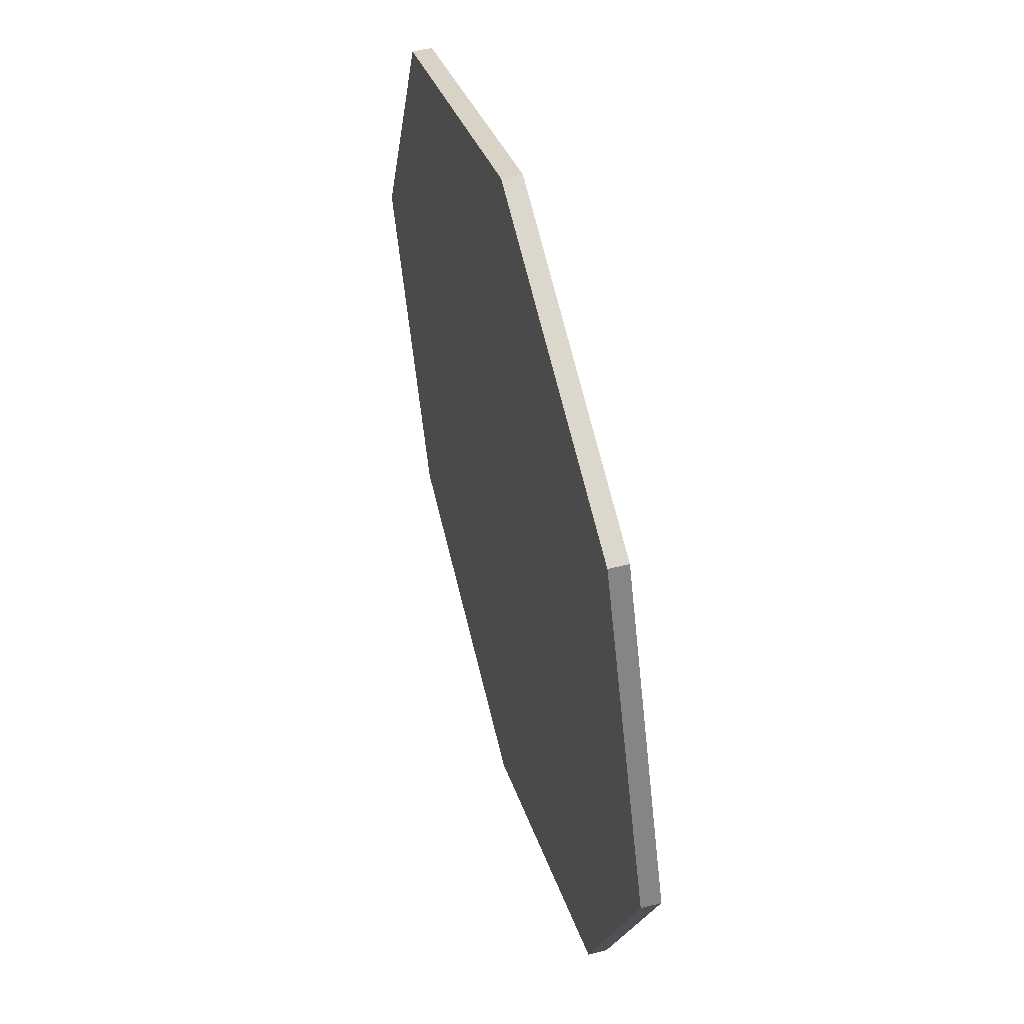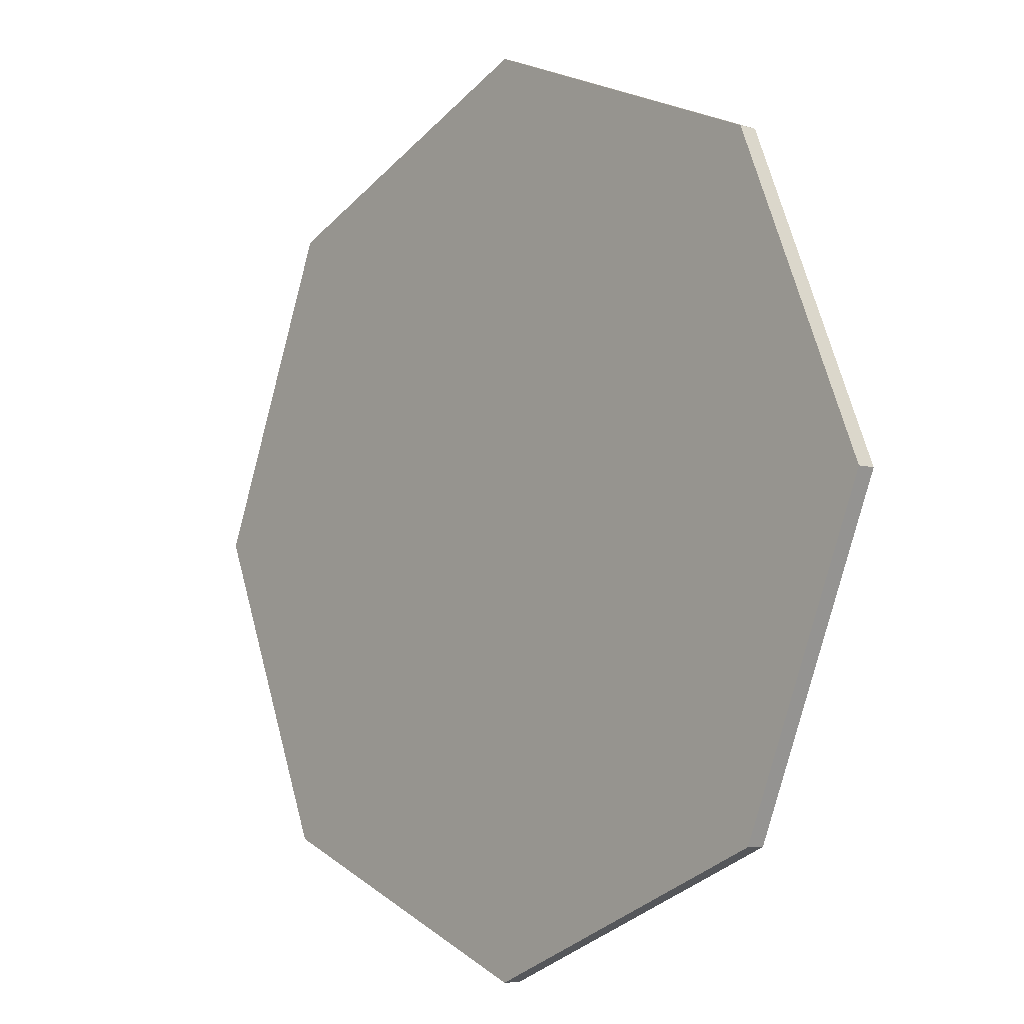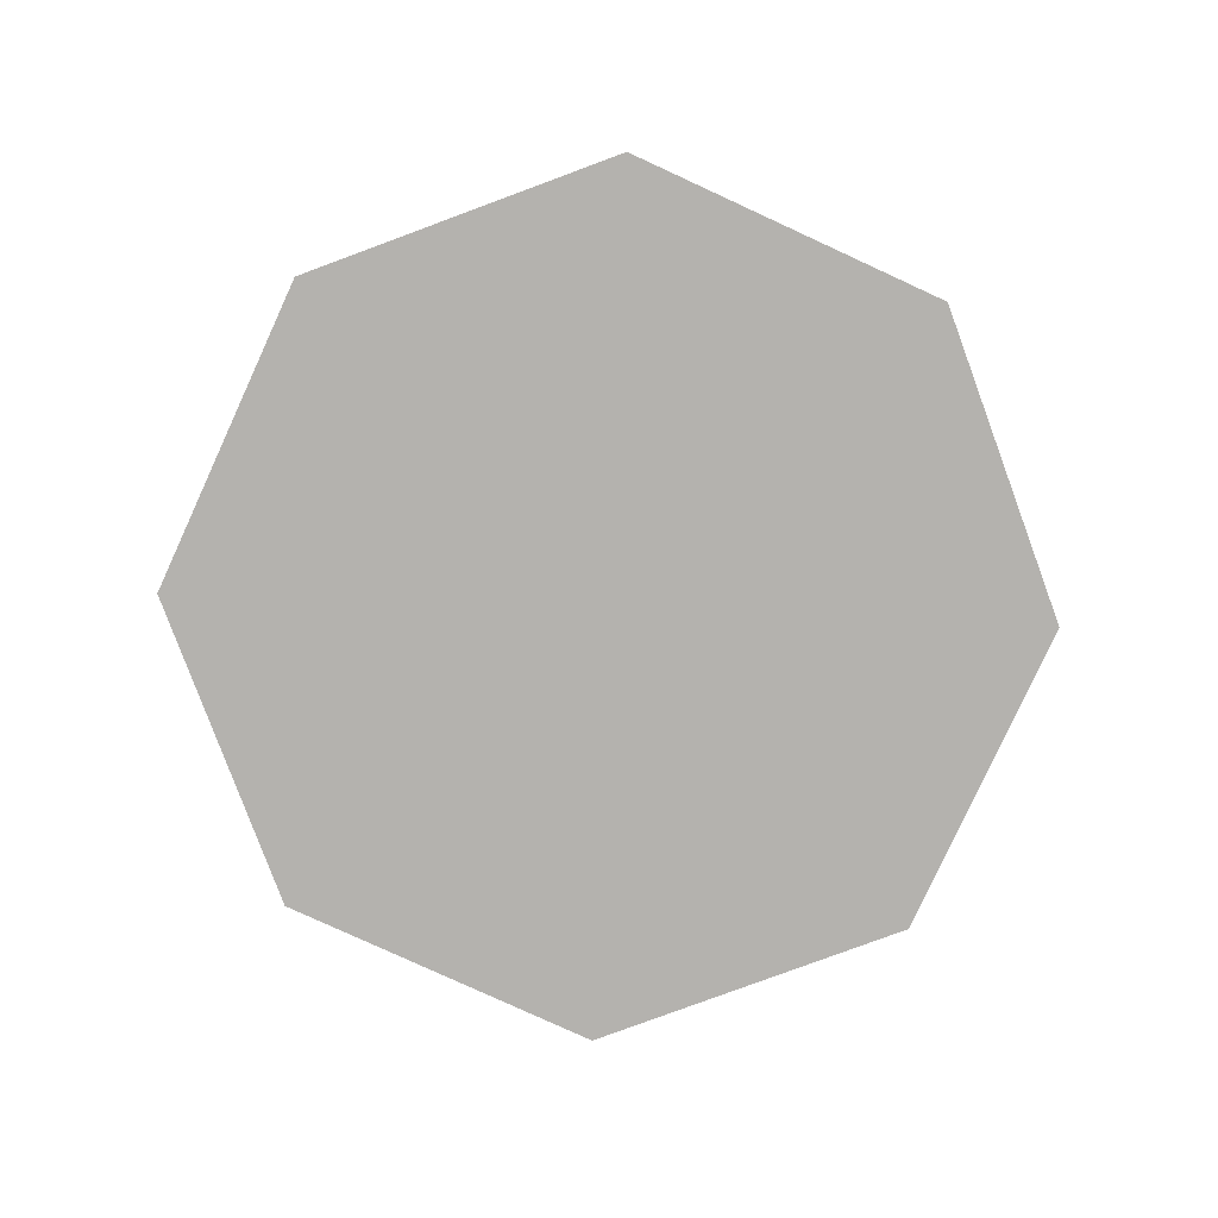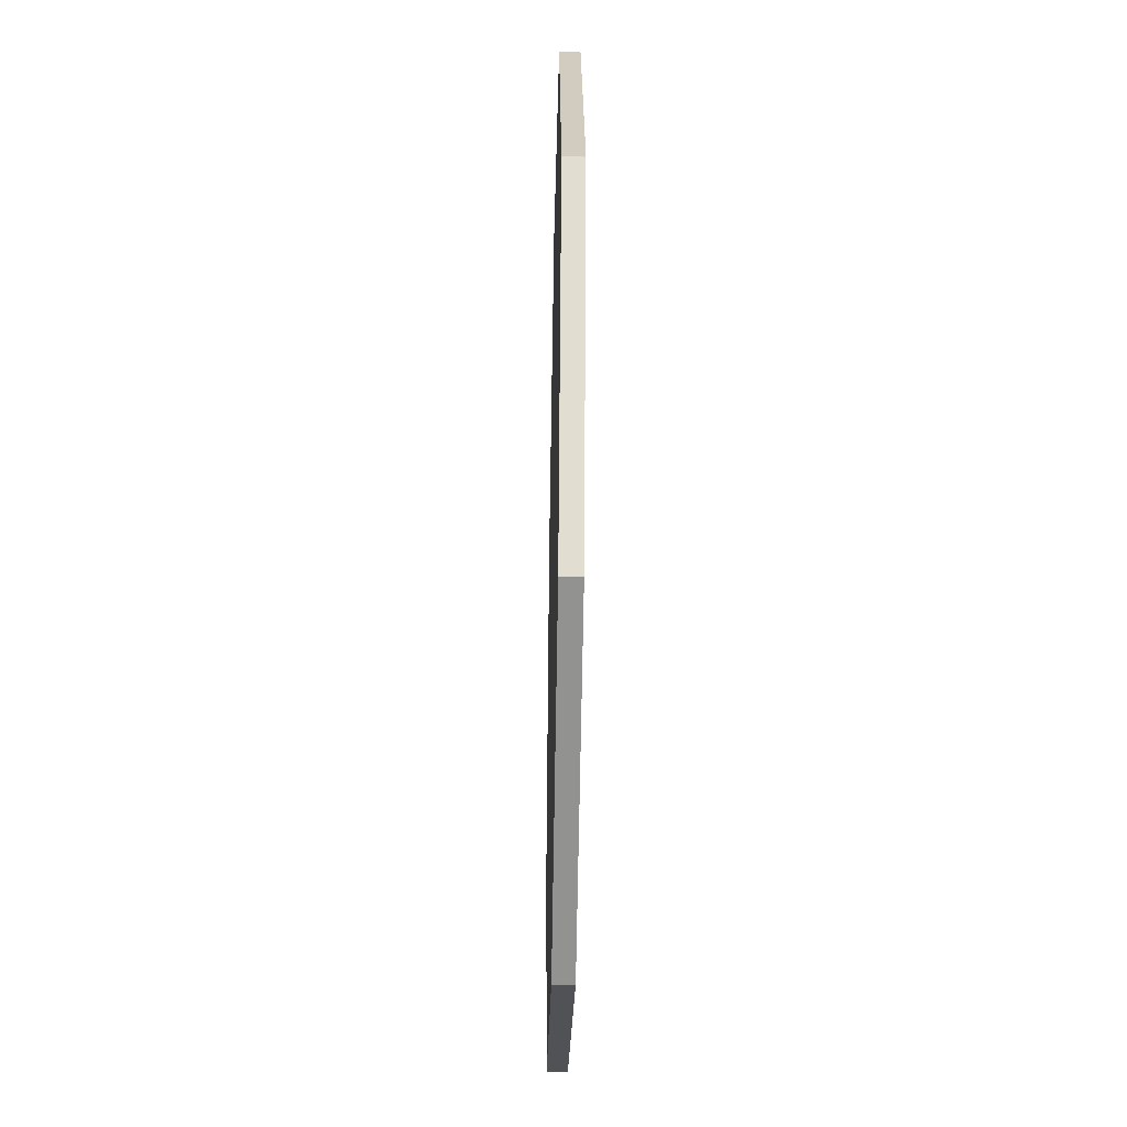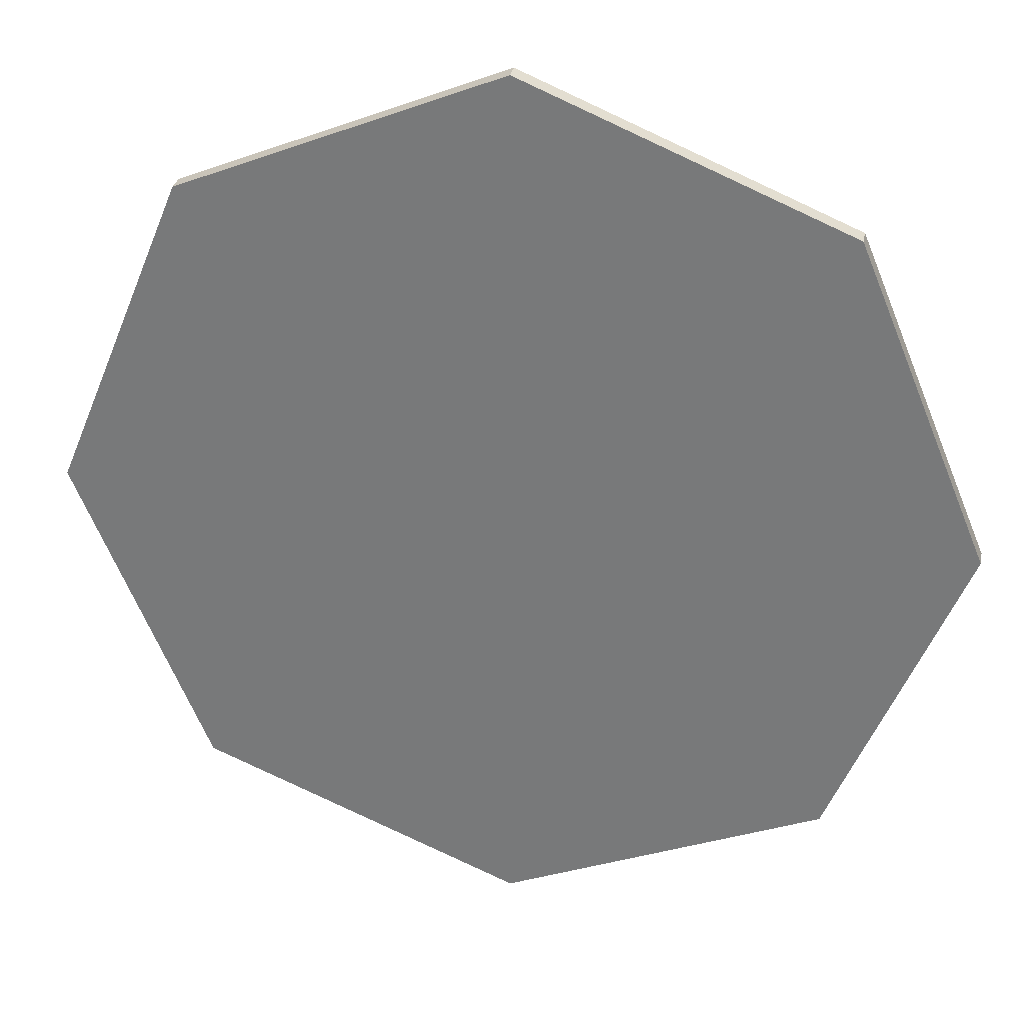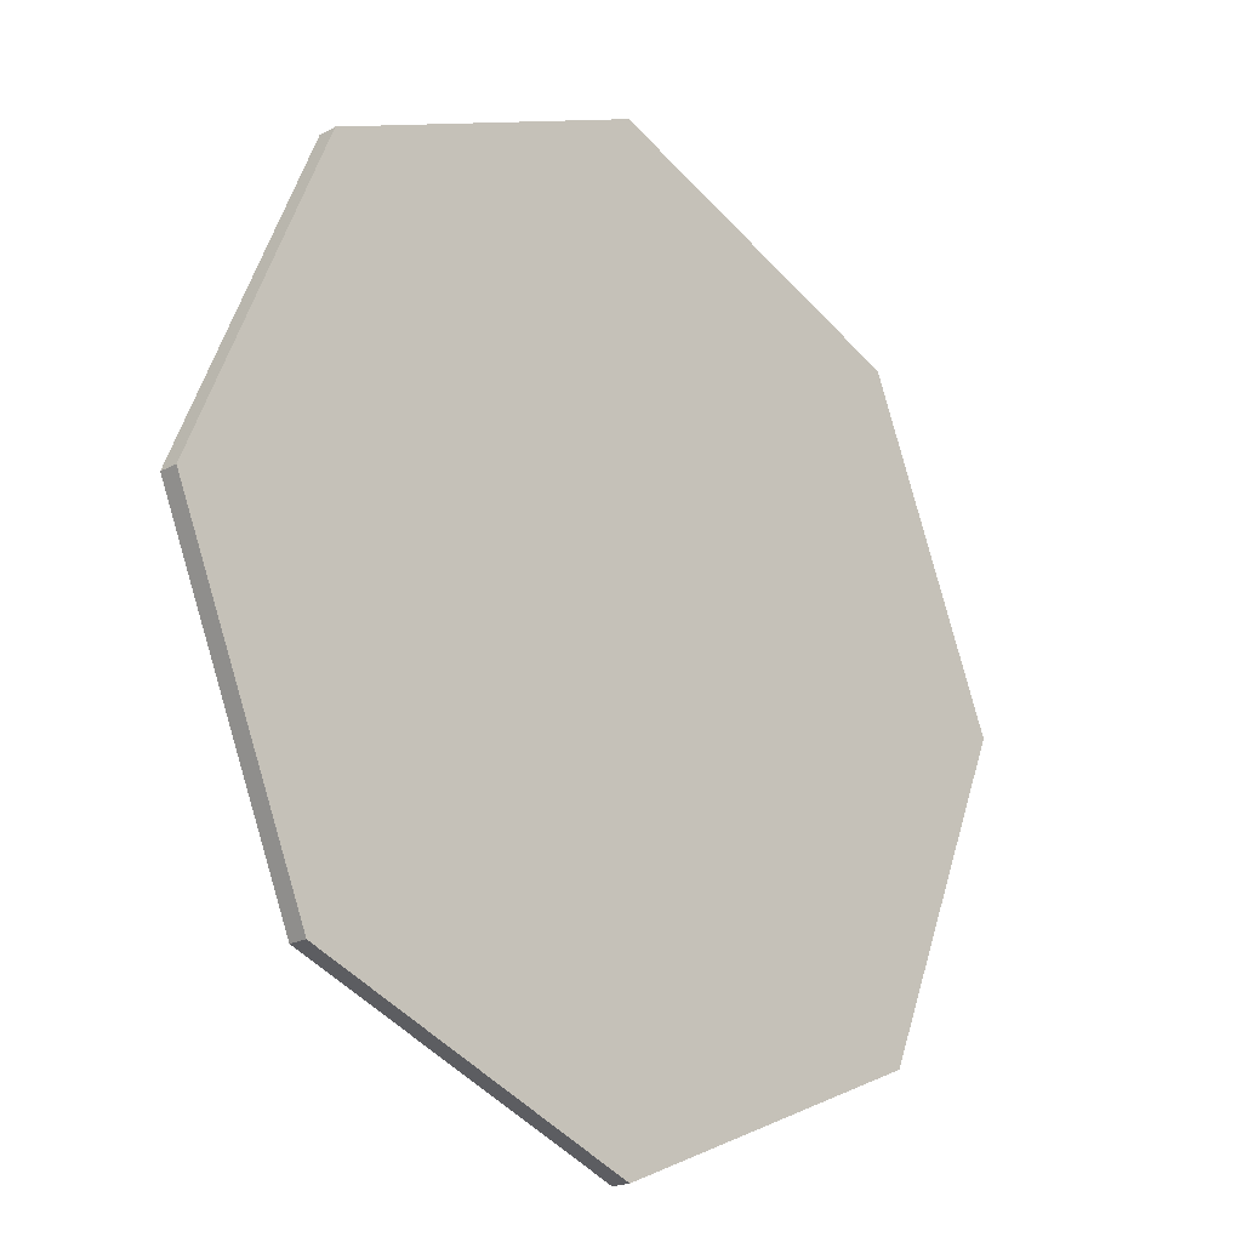
<metadata>
{"format":"obj","ext":"obj","renderer":"f3d","projection":"perspective","resolution":1024,"background":"white","views":[{"elev":51.7,"azim":74.5,"up":"+Z"},{"elev":-6.5,"azim":-131.3,"up":"+Z"},{"elev":-79.8,"azim":-92.2,"up":"+Y"},{"elev":-43.8,"azim":89.0,"up":"+Z"},{"elev":30.4,"azim":11.1,"up":"+Z"},{"elev":-19.8,"azim":-45.0,"up":"+Z"}]}
</metadata>
<code>
v 0 0 0
v 0.3 0 0
v 0.2121 0 0.2121
v 0 0 0
v 0.2121 0 0.2121
v 0 0 0.3
v 0 0 0
v 0 0 0.3
v -0.2121 0 0.2121
v 0 0 0
v -0.2121 0 0.2121
v -0.3 0 0
v 0 0 0
v -0.3 0 0
v -0.2121 0 -0.2121
v 0 0 0
v -0.2121 0 -0.2121
v 0 0 -0.3
v 0 0 0
v 0 0 -0.3
v 0.2121 0 -0.2121
v 0 0 0
v 0.2121 0 -0.2121
v 0.3 0 0
v 0.2121 0 0.2121
v 0.3 0 0
v 0.3 -0.0125 0
v 0.2121 -0.0125 0.2121
v 0 0 0.3
v 0.2121 0 0.2121
v 0.2121 -0.0125 0.2121
v 0 -0.0125 0.3
v -0.2121 0 0.2121
v 0 0 0.3
v 0 -0.0125 0.3
v -0.2121 -0.0125 0.2121
v -0.3 0 0
v -0.2121 0 0.2121
v -0.2121 -0.0125 0.2121
v -0.3 -0.0125 0
v -0.2121 0 -0.2121
v -0.3 0 0
v -0.3 -0.0125 0
v -0.2121 -0.0125 -0.2121
v 0 0 -0.3
v -0.2121 0 -0.2121
v -0.2121 -0.0125 -0.2121
v 0 -0.0125 -0.3
v 0.2121 0 -0.2121
v 0 0 -0.3
v 0 -0.0125 -0.3
v 0.2121 -0.0125 -0.2121
v 0.3 0 0
v 0.2121 0 -0.2121
v 0.2121 -0.0125 -0.2121
v 0.3 -0.0125 0
v 0 -0.0125 0
v 0.3 -0.0125 0
v 0.2121 -0.0125 0.2121
v 0 -0.0125 0
v 0.2121 -0.0125 0.2121
v 0 -0.0125 0.3
v 0 -0.0125 0
v 0 -0.0125 0.3
v -0.2121 -0.0125 0.2121
v 0 -0.0125 0
v -0.2121 -0.0125 0.2121
v -0.3 -0.0125 0
v 0 -0.0125 0
v -0.3 -0.0125 0
v -0.2121 -0.0125 -0.2121
v 0 -0.0125 0
v -0.2121 -0.0125 -0.2121
v 0 -0.0125 -0.3
v 0 -0.0125 0
v 0 -0.0125 -0.3
v 0.2121 -0.0125 -0.2121
v 0 -0.0125 0
v 0.2121 -0.0125 -0.2121
v 0.3 -0.0125 0
g mesh55144
f 1 3 2
f 4 6 5
f 7 9 8
f 10 12 11
f 13 15 14
f 16 18 17
f 19 21 20
f 22 24 23
g mesh55146
f 25 27 26
f 27 25 28
f 29 31 30
f 31 29 32
f 33 35 34
f 35 33 36
f 37 39 38
f 39 37 40
f 41 43 42
f 43 41 44
f 45 47 46
f 47 45 48
f 49 51 50
f 51 49 52
f 53 55 54
f 55 53 56
g mesh55149
f 57 58 59
f 60 61 62
f 63 64 65
f 66 67 68
f 69 70 71
f 72 73 74
f 75 76 77
f 78 79 80

</code>
